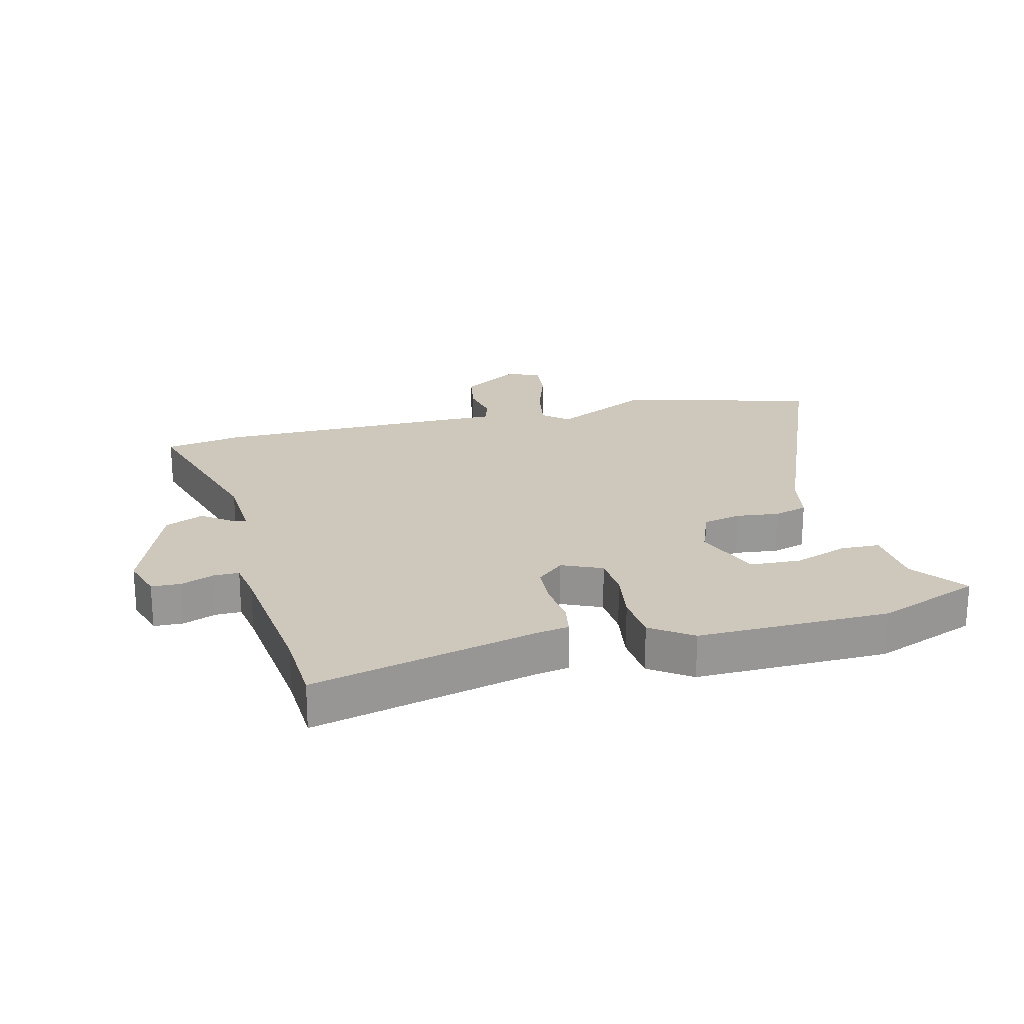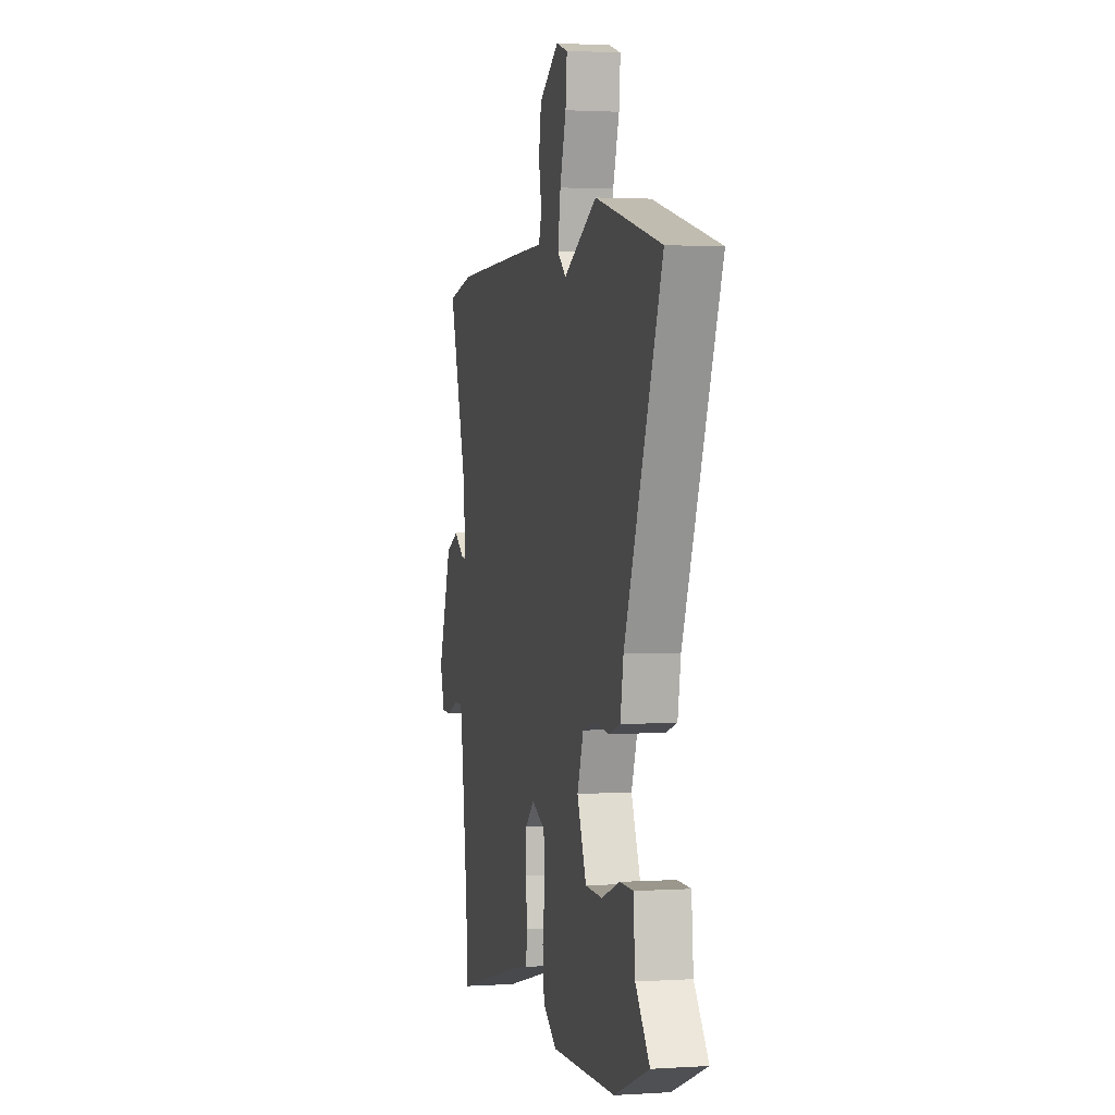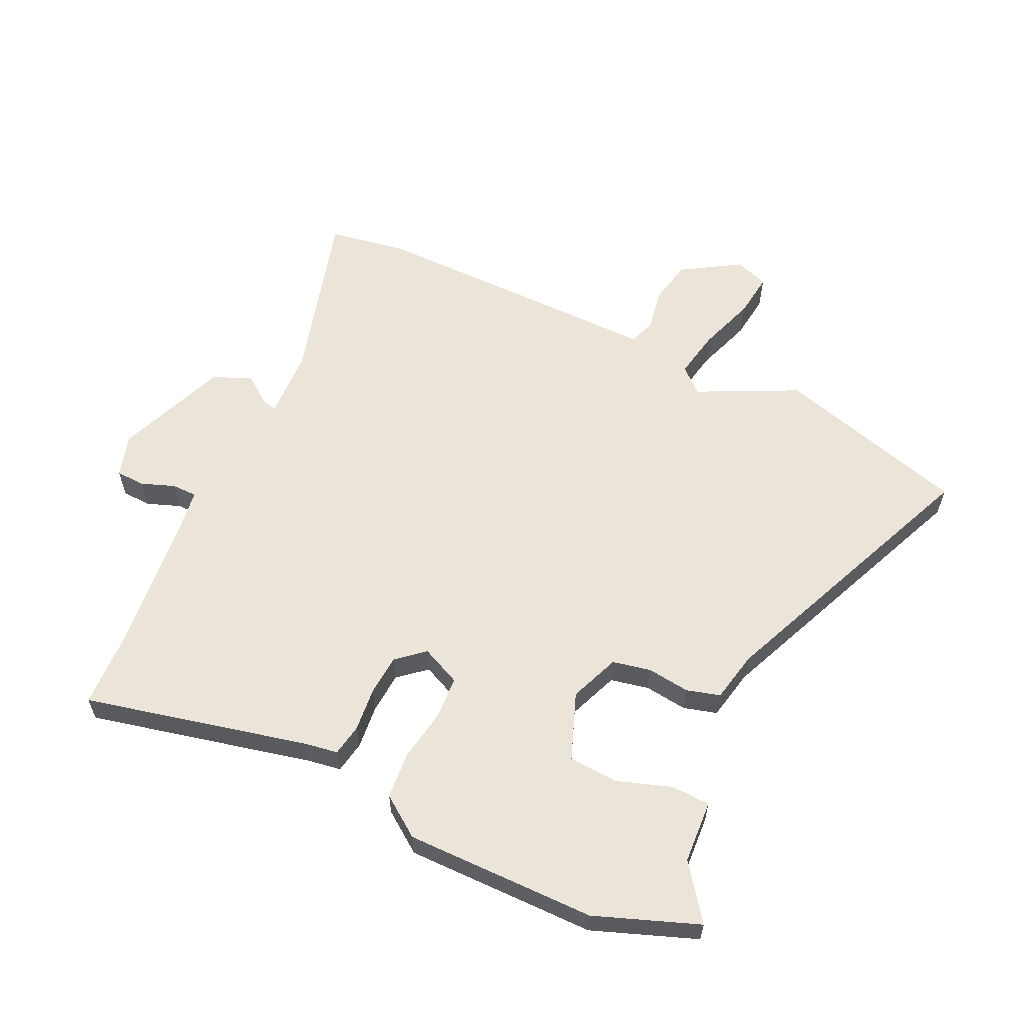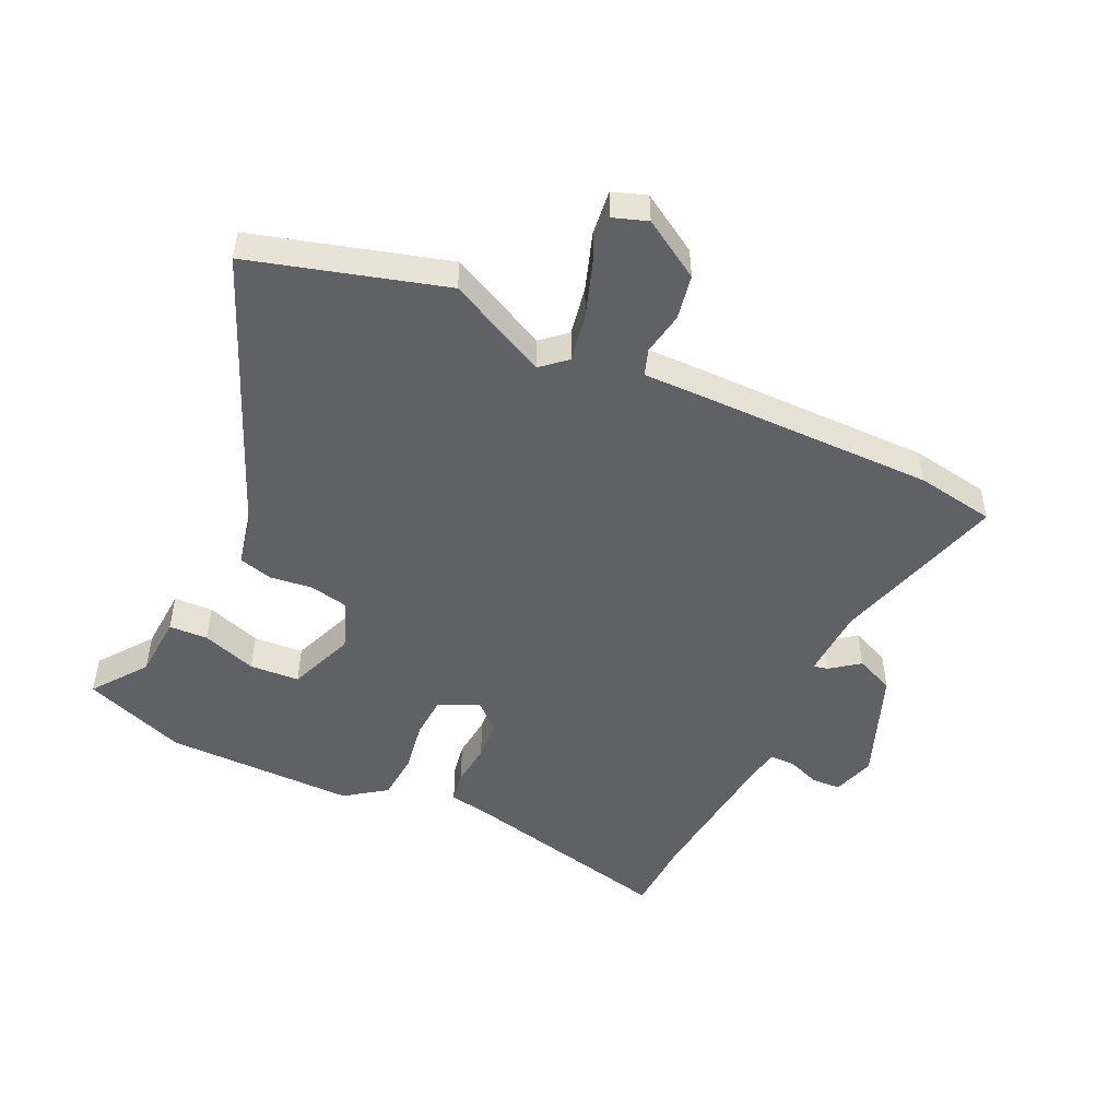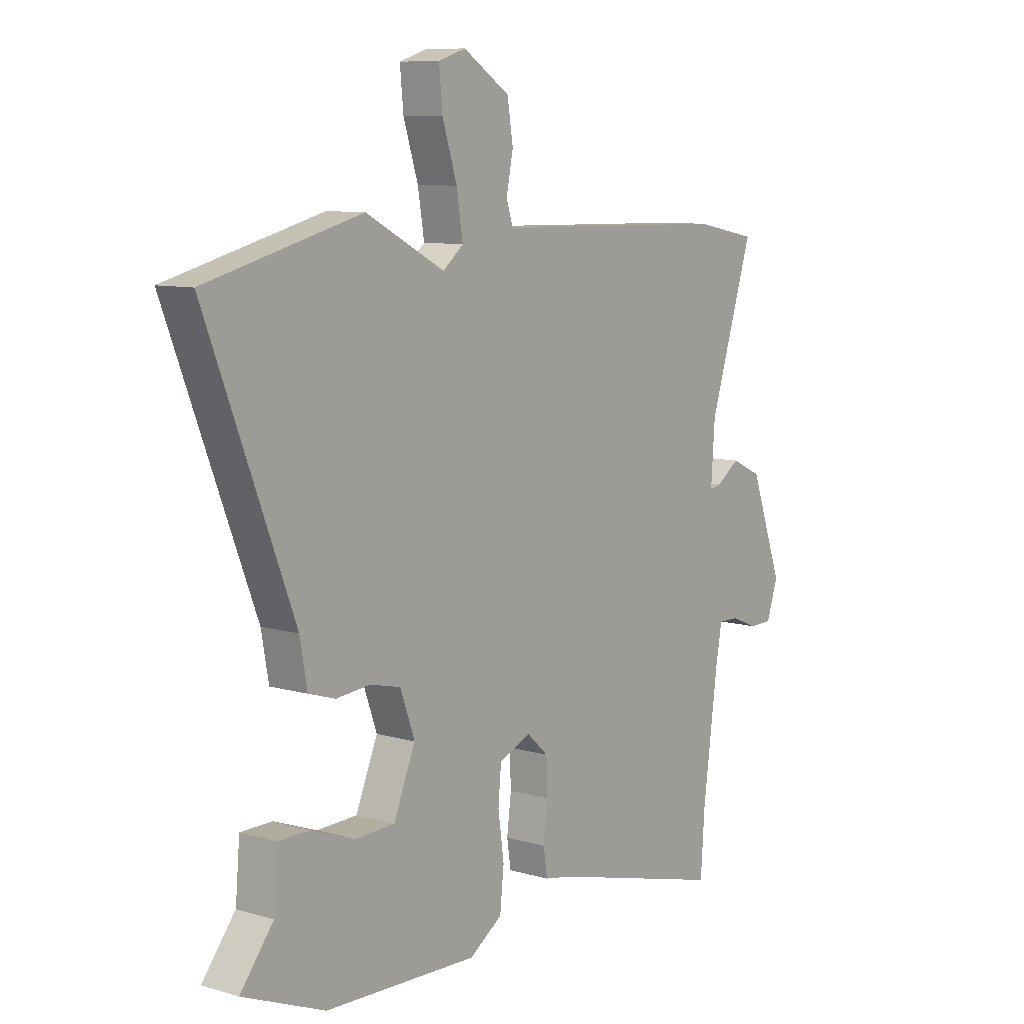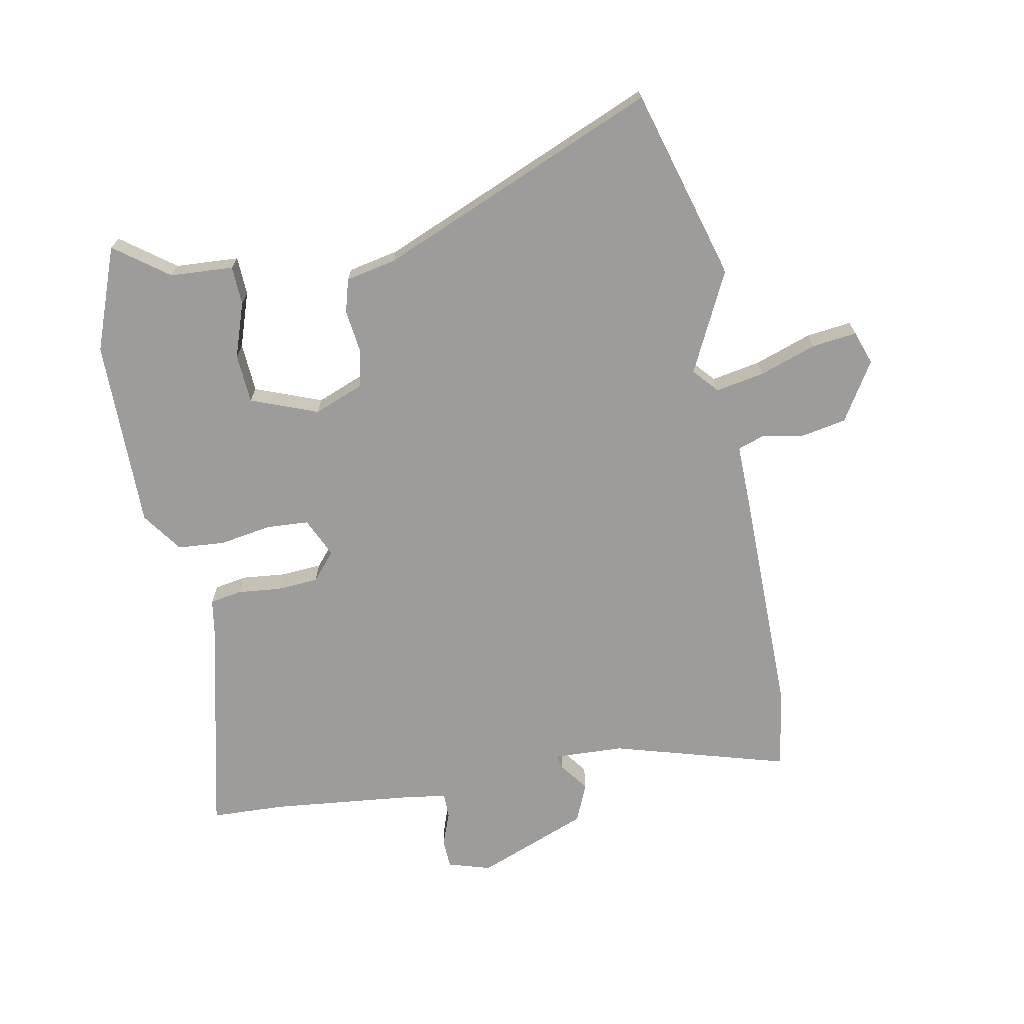
<metadata>
{"format":"obj","ext":"obj","renderer":"f3d","projection":"perspective","resolution":1024,"background":"white","views":[{"elev":22.0,"azim":166.9,"up":"+Y"},{"elev":1.9,"azim":-102.9,"up":"+Z"},{"elev":59.4,"azim":-153.2,"up":"+Y"},{"elev":-49.1,"azim":-23.7,"up":"+Y"},{"elev":8.9,"azim":-52.0,"up":"+Z"},{"elev":-70.0,"azim":-77.7,"up":"+Y"}]}
</metadata>
<code>
v 0.503 0.07 -0.45
v 0.495 0.07 -0.572
v 0.129 0.07 -0.477
v 0.075 0.07 -0.467
v 0.067 0.07 -0.414
v 0.076 0.07 -0.342
v 0.073 0.07 -0.274
v 0.029 0.07 -0.234
v -0.037 0.07 -0.262
v -0.043 0.07 -0.332
v -0.031 0.07 -0.418
v -0.039 0.07 -0.496
v -0.107 0.07 -0.542
v -0.421 0.07 -0.532
v -0.589 0.07 -0.464
v -0.521 0.07 -0.377
v -0.512 0.07 -0.273
v -0.448 0.07 -0.272
v -0.359 0.07 -0.305
v -0.277 0.07 -0.302
v -0.232 0.07 -0.193
v -0.262 0.07 -0.11
v -0.325 0.07 -0.095
v -0.395 0.07 -0.102
v -0.45 0.07 -0.085
v -0.465 0.07 -0.001
v -0.645 0.07 0.462
v -0.326 0.07 0.545
v -0.164 0.07 0.46
v -0.122 0.07 0.495
v -0.135 0.07 0.576
v -0.165 0.07 0.671
v -0.172 0.07 0.745
v -0.116 0.07 0.763
v -0.021 0.07 0.701
v -0.009 0.07 0.627
v -0.023 0.07 0.557
v -0.009 0.07 0.513
v 0.09 0.07 0.512
v 0.48 0.07 0.504
v 0.609 0.07 0.479
v 0.519 0.07 0.193
v 0.511 0.07 0.077
v 0.535 0.07 0.082
v 0.583 0.07 0.116
v 0.646 0.07 0.087
v 0.713 0.07 -0.098
v 0.69 0.07 -0.168
v 0.642 0.07 -0.169
v 0.588 0.07 -0.147
v 0.546 0.07 -0.146
v 0.534 0.07 -0.213
v 0.503 0 -0.45
v 0.495 0 -0.572
v 0.129 0 -0.477
v 0.075 0 -0.467
v 0.067 0 -0.414
v 0.076 0 -0.342
v 0.073 0 -0.274
v 0.029 0 -0.234
v -0.037 0 -0.262
v -0.043 0 -0.332
v -0.031 0 -0.418
v -0.039 0 -0.496
v -0.107 0 -0.542
v -0.421 0 -0.532
v -0.589 0 -0.464
v -0.521 0 -0.377
v -0.512 0 -0.273
v -0.448 0 -0.272
v -0.359 0 -0.305
v -0.277 0 -0.302
v -0.232 0 -0.193
v -0.262 0 -0.11
v -0.325 0 -0.095
v -0.395 0 -0.102
v -0.45 0 -0.085
v -0.465 0 -0.001
v -0.645 0 0.462
v -0.326 0 0.545
v -0.164 0 0.46
v -0.122 0 0.495
v -0.135 0 0.576
v -0.165 0 0.671
v -0.172 0 0.745
v -0.116 0 0.763
v -0.021 0 0.701
v -0.009 0 0.627
v -0.023 0 0.557
v -0.009 0 0.513
v 0.09 0 0.512
v 0.48 0 0.504
v 0.609 0 0.479
v 0.519 0 0.193
v 0.511 0 0.077
v 0.535 0 0.082
v 0.583 0 0.116
v 0.646 0 0.087
v 0.713 0 -0.098
v 0.69 0 -0.168
v 0.642 0 -0.169
v 0.588 0 -0.147
v 0.546 0 -0.146
v 0.534 0 -0.213
f 47 48 49 50
f 47 50 51
f 44 45 46 47
f 43 44 47 51
f 39 40 41 42
f 38 39 42 43
f 34 35 36 37
f 34 37 38
f 31 32 33 34
f 30 31 34 38
f 29 30 38 43
f 26 27 28 29
f 23 24 25 26
f 22 23 26 29
f 21 22 29 43
f 16 17 18 19
f 16 19 20
f 15 16 20
f 14 15 20
f 13 14 20
f 10 11 12 13
f 9 10 13 20
f 8 9 20 21
f 3 4 5 6
f 1 2 3 6
f 52 1 6 7
f 51 52 7 8
f 8 21 43 51
f 102 101 100 99
f 103 102 99
f 99 98 97 96
f 103 99 96 95
f 94 93 92 91
f 95 94 91 90
f 89 88 87 86
f 90 89 86
f 86 85 84 83
f 90 86 83 82
f 95 90 82 81
f 81 80 79 78
f 78 77 76 75
f 81 78 75 74
f 95 81 74 73
f 71 70 69 68
f 72 71 68
f 72 68 67
f 72 67 66
f 72 66 65
f 65 64 63 62
f 72 65 62 61
f 73 72 61 60
f 58 57 56 55
f 58 55 54 53
f 59 58 53 104
f 60 59 104 103
f 103 95 73 60
f 1 53 54 2
f 2 54 55 3
f 3 55 56 4
f 4 56 57 5
f 5 57 58 6
f 6 58 59 7
f 7 59 60 8
f 8 60 61 9
f 9 61 62 10
f 10 62 63 11
f 11 63 64 12
f 12 64 65 13
f 13 65 66 14
f 14 66 67 15
f 15 67 68 16
f 16 68 69 17
f 17 69 70 18
f 18 70 71 19
f 19 71 72 20
f 20 72 73 21
f 21 73 74 22
f 22 74 75 23
f 23 75 76 24
f 24 76 77 25
f 25 77 78 26
f 26 78 79 27
f 27 79 80 28
f 28 80 81 29
f 29 81 82 30
f 30 82 83 31
f 31 83 84 32
f 32 84 85 33
f 33 85 86 34
f 34 86 87 35
f 35 87 88 36
f 36 88 89 37
f 37 89 90 38
f 38 90 91 39
f 39 91 92 40
f 40 92 93 41
f 41 93 94 42
f 42 94 95 43
f 43 95 96 44
f 44 96 97 45
f 45 97 98 46
f 46 98 99 47
f 47 99 100 48
f 48 100 101 49
f 49 101 102 50
f 50 102 103 51
f 51 103 104 52
f 52 104 53 1

</code>
